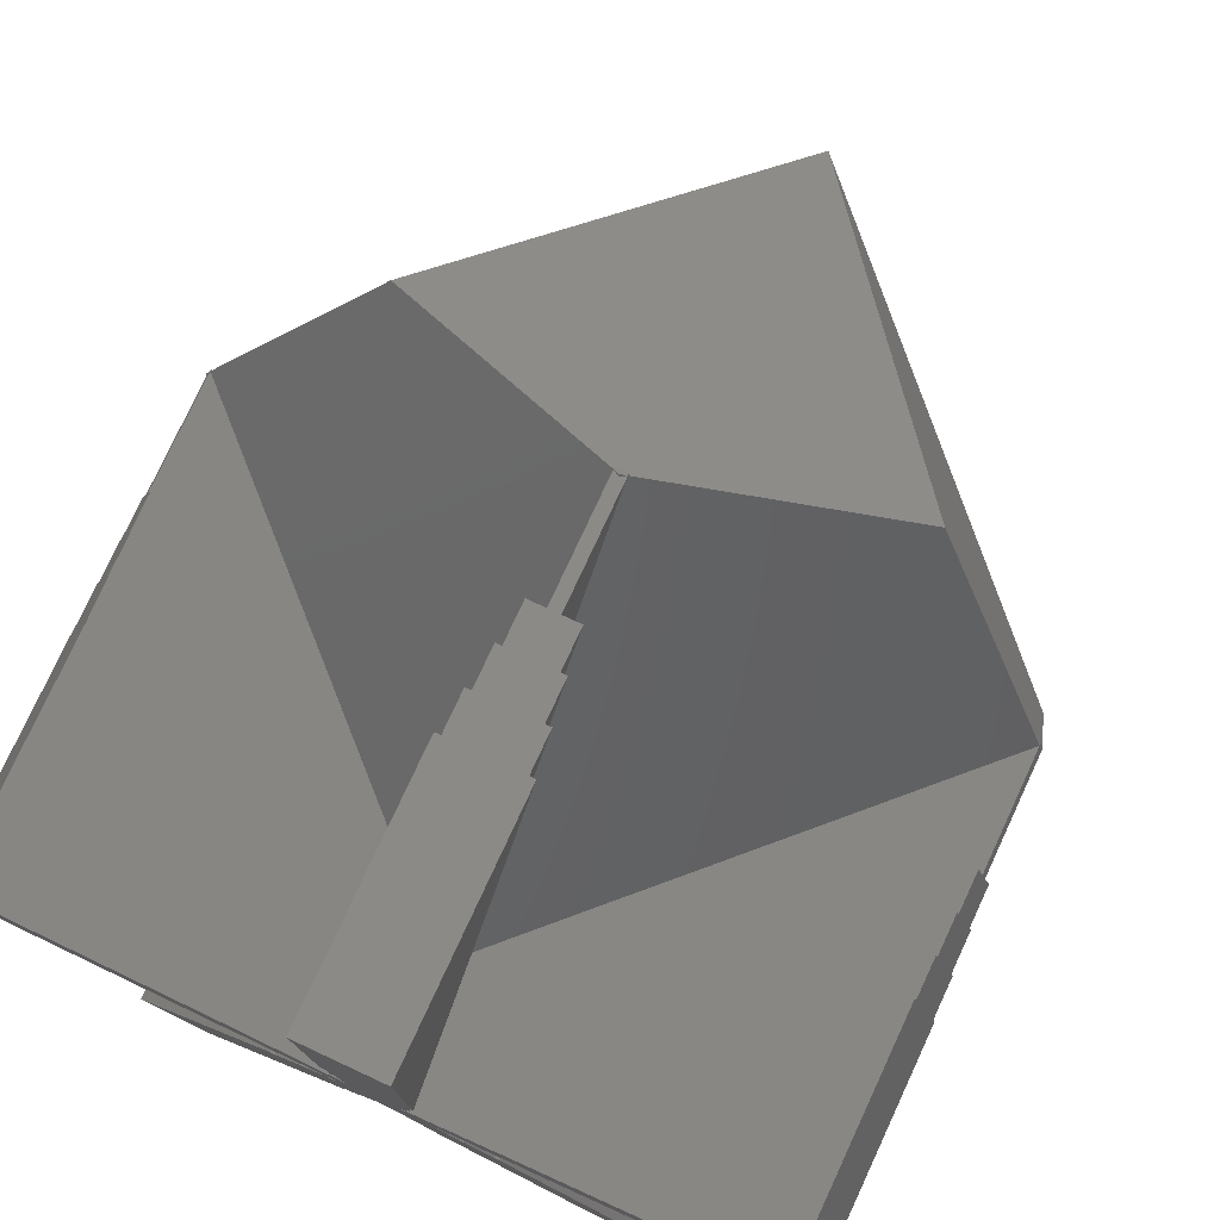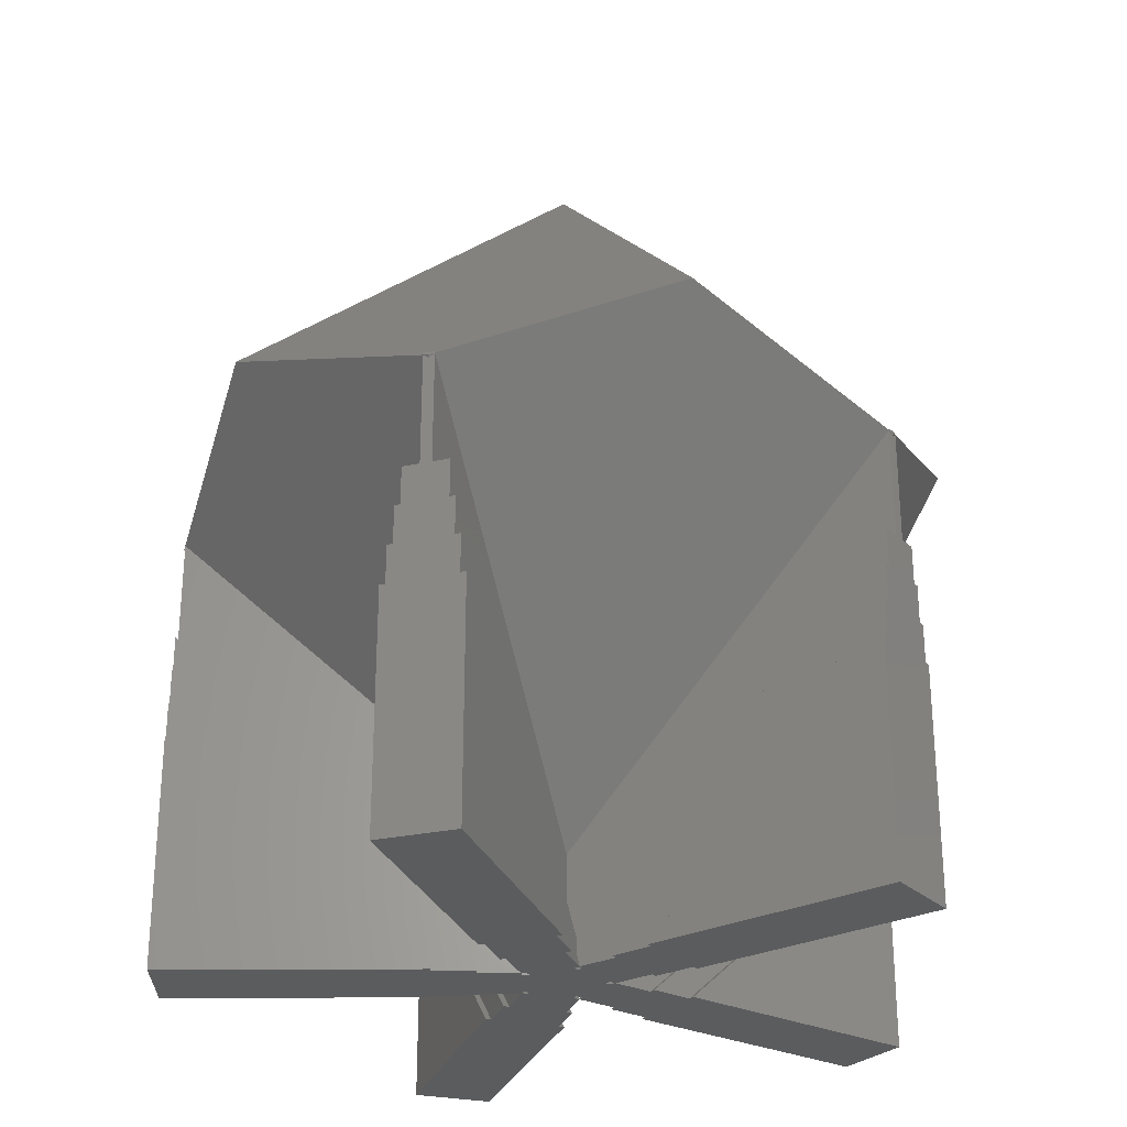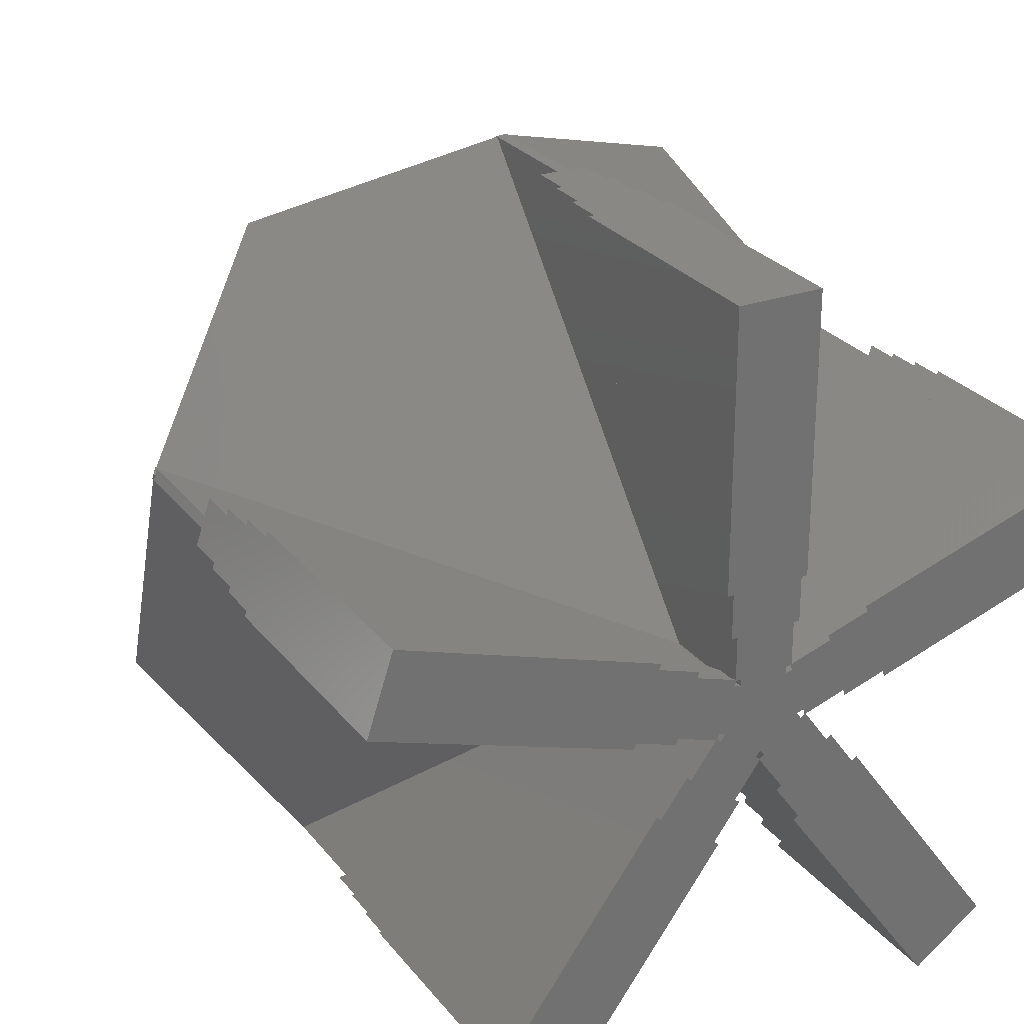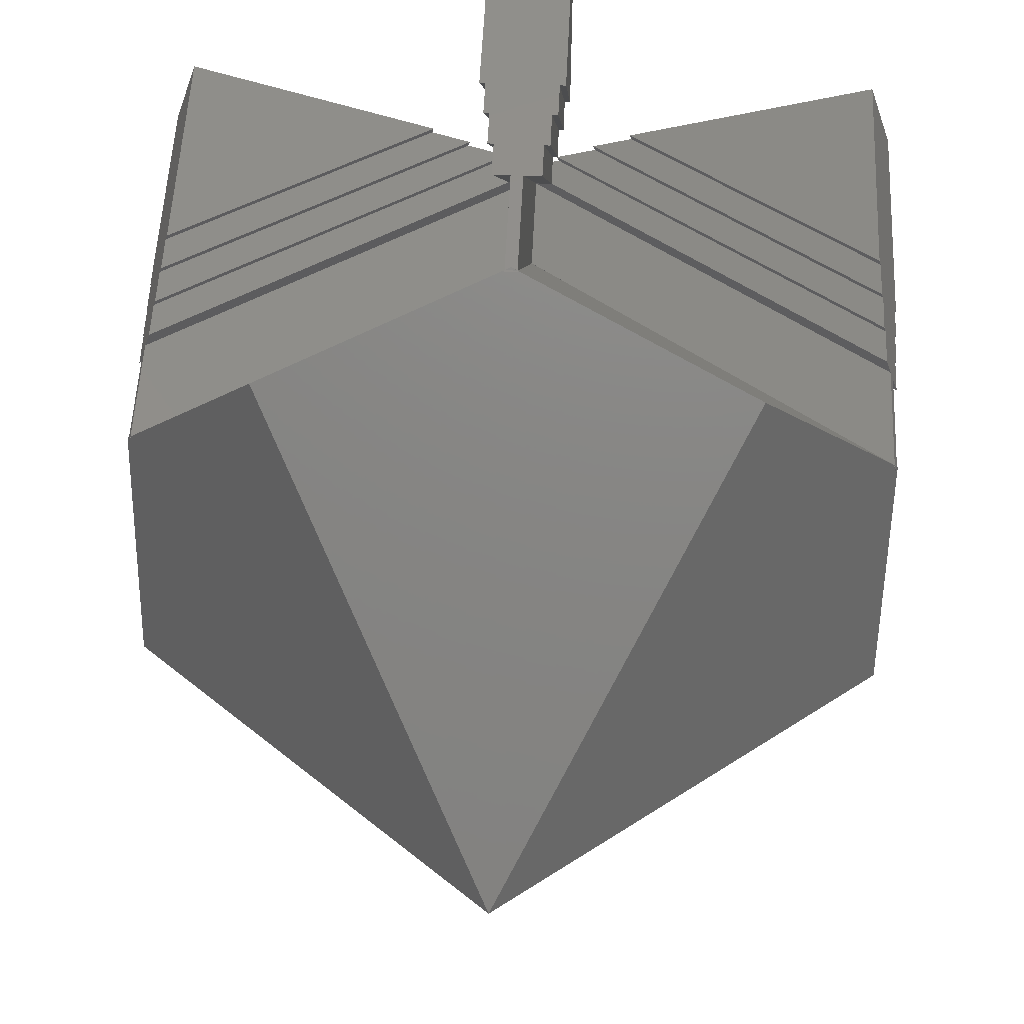
<metadata>
{"format":"stl","ext":"stl","renderer":"f3d","projection":"perspective","resolution":1024,"background":"white","views":[{"elev":77.6,"azim":-155.1,"up":"+Y"},{"elev":-28.1,"azim":54.3,"up":"+Z"},{"elev":26.3,"azim":151.0,"up":"+Y"},{"elev":54.0,"azim":2.7,"up":"+Y"}]}
</metadata>
<code>
# stl→obj: 263 verts, 570 faces
v 2.47 3.4 19.55
v -2.47 3.4 19.55
v 0 5.526e-07 23.32
v 0.853 9.839 12.4
v 5.946 8.184 14.24
v -0.853 9.839 12.4
v -5.946 8.184 14.24
v 0.15 10.04 12.17
v 0.15 10.07 12.14
v 0 10.12 12.09
v -0.1493 10.04 12.17
v -0.15 10.04 12.17
v -0.15 10.07 12.14
v 0.853 -9.839 13.93
v 0.6777 -1.188 4.319
v 5.796 -8.233 12.14
v -0.853 -9.839 13.93
v -0.6777 -1.188 4.319
v 4.105e-07 -0.2383 3.265
v 0 -10.12 14.24
v -5.796 -8.233 12.14
v -5.946 -8.184 12.09
v -5.917 -8.144 12.05
v 5.946 -8.184 12.09
v 5.917 -8.144 12.05
v -9.506 3.246 12.17
v -9.528 3.254 12.14
v -9.621 3.126 12.09
v -9.621 2.968 12.14
v -9.621 2.229 12.4
v -9.598 2.961 12.17
v -9.621 -2.229 13.93
v -3.997 -1.299 19.55
v 0 9.22e-08 23.32
v -9.621 -3.126 14.24
v 2.588 -3.307 6.869
v 9.621 -2.229 13.93
v 9.621 -3.126 14.24
v 9.621 2.229 12.4
v 6.039 -8.056 12.14
v 9.621 3.126 12.09
v 9.621 2.968 12.14
v 9.574 3.111 12.05
v 1.339 0.2775 4.32
v 0.2466 -0.1005 3.295
v 0.2267 -0.07365 3.265
v 0.9205 -1.012 4.319
v -6.025 -8.037 12.17
v -5.782 -8.214 12.17
v -6.039 -8.056 12.14
v 9.528 3.254 12.14
v 3.945 1.44 6.869
v 0.15 1.36 4.32
v 1.247 0.5628 4.32
v 0.1404 0.2263 3.295
v 0.1401 0.1928 3.265
v 0 10.07 12.05
v 6.025 -8.037 12.17
v 3.997 -1.299 19.55
v 5.783 -8.213 12.17
v 5.782 -8.214 12.17
v -0.15 1.36 4.32
v -1.247 0.5627 4.319
v -0.1401 0.1928 3.265
v -3.945 1.44 6.869
v -9.574 3.111 12.05
v 9.506 3.246 12.17
v 9.598 2.961 12.17
v -1.339 0.2775 4.319
v -0.9204 -1.012 4.319
v -0.2267 -0.07365 3.265
v -2.588 -3.307 6.869
v 9.528 3.254 12.19
v 9.528 3.254 9.192
v 0.15 0.2065 0.2771
v 0.15 0.2065 3.277
v 9.621 2.968 12.19
v 9.389 3.682 9.192
v 9.389 3.682 8.192
v 9.343 3.824 8.192
v 9.343 3.824 7.192
v 9.296 3.967 7.192
v 9.296 3.967 6.192
v 9.25 4.11 0
v 9.25 4.11 6.192
v 9.853 2.255 6.192
v 9.806 2.398 7.192
v 9.76 2.54 8.192
v 9.621 2.968 9.192
v 9.76 2.54 9.192
v 9.806 2.398 8.192
v 9.853 2.255 7.192
v 9.899 2.112 0
v 9.899 2.112 6.192
v 0.2427 -0.07886 3.277
v 0.2286 -0.07429 3.266
v 0.1413 0.1945 3.266
v 0.2427 -0.07886 0.2771
v -0.15 10.07 12.19
v -0.15 10.07 9.192
v -0.15 0.2065 0.2771
v -0.15 0.2065 3.277
v 0.15 10.07 12.19
v 0.15 10.07 9.192
v -9.621 2.968 12.19
v -9.621 2.968 9.192
v -0.2427 -0.07886 0.2771
v -0.2427 -0.07886 3.277
v -9.528 3.254 12.19
v -9.528 3.254 9.192
v -5.796 -8.233 12.19
v -4.096e-07 -0.2552 3.277
v 4.116e-07 -0.2552 3.277
v -4.096e-07 -0.2552 0.2771
v -5.796 -8.233 9.192
v -6.039 -8.056 12.19
v -6.039 -8.056 9.192
v 6.039 -8.056 12.19
v 6.039 -8.056 9.192
v 5.796 -8.233 12.19
v 5.796 -8.233 9.192
v -1.975e-17 -0.2552 0.2771
v 0.6 0.8258 0.837
v 0.7715 0.8815 0
v 0.6 0.8258 0
v 0.9708 -0.3154 0.837
v 1.142 -0.2597 0
v 0.9708 -0.3154 0
v 1.777 1.366 0
v 0.75 1.032 0.02364
v 0.75 1.032 0
v 0.731 1.006 0
v 1.214 -0.3943 0.02364
v 1.183 -0.3843 0
v 2.241 -0.06057 0
v 1.214 -0.3943 0
v 2.783 1.85 0
v 1.731 1.509 0
v 2.287 -0.2032 0
v 3.339 0.1386 0
v 2.736 1.993 0
v 3.385 -0.004068 0
v -0.6 0.8258 0.837
v -0.6 10.07 8.192
v -0.6 1.006 0
v -0.6 0.8258 0
v -0.6 10.07 9.192
v 0.6 10.07 8.192
v 0.6 10.07 9.192
v 0.6 1.006 0
v 1.05 10.07 0
v 0.9 10.07 6.192
v 1.05 10.07 6.192
v -0.9 10.07 6.192
v -1.05 10.07 0
v -1.05 10.07 6.192
v 0.75 10.07 7.192
v 0.9 10.07 7.192
v -0.75 10.07 7.192
v -0.9 10.07 7.192
v 0.75 10.07 8.192
v -0.75 10.07 8.192
v -0.75 2.112 0
v -0.75 1.032 0.02364
v -0.75 1.032 0
v -0.731 1.006 0
v 0.75 2.112 0
v -0.9 3.218 0
v -0.9 2.112 0
v 0.9 2.112 0
v 0.9 3.218 0
v -1.05 3.218 0
v 1.05 3.218 0
v -9.76 2.54 8.192
v -0.9708 -0.3154 0.837
v -9.76 2.54 9.192
v -1.142 -0.2597 0
v -0.9708 -0.3154 0
v -9.389 3.682 8.192
v -9.389 3.682 9.192
v -0.7715 0.8815 0
v -9.25 4.11 0
v -9.296 3.967 6.192
v -9.25 4.11 6.192
v -9.343 3.824 7.192
v -9.296 3.967 7.192
v -9.853 2.255 6.192
v -9.343 3.824 8.192
v -9.806 2.398 7.192
v -9.899 2.112 0
v -9.899 2.112 6.192
v -9.806 2.398 8.192
v -9.853 2.255 7.192
v -2.241 -0.06057 0
v -1.214 -0.3943 0.02364
v -1.214 -0.3943 0
v -1.183 -0.3843 0
v -1.777 1.366 0
v -3.339 0.1386 0
v -2.287 -0.2032 0
v -1.731 1.509 0
v -2.783 1.85 0
v -3.385 -0.004068 0
v -2.736 1.993 0
v 7.745e-19 -1.021 0.837
v -0.106 -1.167 0
v 7.745e-19 -1.021 0
v -5.432 -8.497 8.192
v -5.432 -8.497 9.192
v -1.077 -0.4613 0
v -6.403 -7.792 8.192
v -6.403 -7.792 9.192
v -6.767 -7.527 0
v -6.645 -7.615 6.192
v -6.767 -7.527 6.192
v -5.189 -8.673 6.192
v -5.068 -8.762 0
v -5.068 -8.762 6.192
v -6.524 -7.704 7.192
v -6.645 -7.615 7.192
v -5.311 -8.585 7.192
v -5.189 -8.673 7.192
v -6.524 -7.704 8.192
v -5.311 -8.585 8.192
v -7.9e-17 -1.021 0.837
v 9.681e-19 -1.276 0.02364
v -0.6348 -2.15 0
v 9.681e-19 -1.276 0
v -9.625e-17 -1.244 0
v -9.875e-17 -1.276 0.02364
v -1.848 -1.268 0
v -0.5134 -2.238 0
v -1.164 -3.133 0
v -1.97 -1.18 0
v -2.62 -2.075 0
v -1.042 -3.221 0
v -2.741 -1.987 0
v 1.077 -0.4613 0
v 6.403 -7.792 8.192
v 6.403 -7.792 9.192
v 0.106 -1.167 0
v 5.432 -8.497 8.192
v 5.432 -8.497 9.192
v 5.068 -8.762 0
v 5.189 -8.673 6.192
v 5.068 -8.762 6.192
v 6.645 -7.615 6.192
v 6.767 -7.527 0
v 6.767 -7.527 6.192
v 5.311 -8.585 7.192
v 5.189 -8.673 7.192
v 6.524 -7.704 7.192
v 6.645 -7.615 7.192
v 5.311 -8.585 8.192
v 6.524 -7.704 8.192
v 1.848 -1.268 0
v 0.6348 -2.15 0
v 1.97 -1.18 0
v 2.62 -2.075 0
v 0.5134 -2.238 0
v 1.164 -3.133 0
v 2.741 -1.987 0
v 1.042 -3.221 0
f 1 2 3
f 4 1 5
f 1 4 2
f 6 2 4
f 2 6 7
f 4 8 6
f 4 9 8
f 9 4 10
f 11 6 8
f 12 6 11
f 13 6 12
f 13 10 6
f 10 13 9
f 14 15 16
f 17 18 15
f 15 18 19
f 17 14 20
f 18 17 21
f 22 21 17
f 21 22 23
f 17 15 14
f 16 24 14
f 24 16 25
f 26 7 27
f 28 27 7
f 28 29 27
f 29 30 31
f 30 29 28
f 7 26 2
f 30 26 31
f 26 30 2
f 2 30 32
f 33 3 2
f 3 33 34
f 32 33 2
f 33 32 35
f 36 37 38
f 37 36 39
f 38 40 36
f 40 24 25
f 24 40 38
f 41 42 43
f 39 42 41
f 39 44 42
f 36 44 39
f 44 45 46
f 44 47 45
f 44 36 47
f 33 48 49
f 35 48 33
f 48 35 50
f 49 17 33
f 21 17 49
f 21 22 17
f 50 22 21
f 22 50 35
f 34 17 20
f 17 34 33
f 51 41 43
f 51 5 41
f 52 5 51
f 5 52 4
f 53 52 54
f 52 53 4
f 4 53 9
f 54 55 53
f 55 54 56
f 9 10 4
f 10 9 57
f 38 58 40
f 59 58 38
f 58 59 60
f 60 59 61
f 40 24 38
f 16 24 40
f 16 14 24
f 61 14 16
f 14 61 59
f 34 14 59
f 14 34 20
f 62 6 13
f 63 62 64
f 65 62 63
f 62 65 6
f 13 10 57
f 10 13 6
f 65 7 6
f 27 7 65
f 27 28 7
f 28 27 66
f 5 67 51
f 39 67 1
f 67 39 68
f 39 1 37
f 67 5 1
f 51 41 5
f 42 41 51
f 42 39 41
f 39 42 68
f 59 3 34
f 3 59 1
f 59 37 1
f 37 59 38
f 29 28 66
f 29 30 28
f 69 30 29
f 70 69 71
f 72 69 70
f 69 72 30
f 72 32 30
f 32 72 35
f 50 35 72
f 50 22 35
f 22 50 23
f 51 67 73
f 74 52 51
f 75 52 74
f 52 75 54
f 54 75 76
f 76 75 75
f 77 51 73
f 51 77 42
f 51 43 74
f 78 74 79
f 80 79 81
f 82 81 83
f 83 84 85
f 86 83 81
f 87 81 79
f 88 79 74
f 89 43 42
f 43 89 74
f 88 74 89
f 88 89 90
f 79 88 87
f 87 88 91
f 81 87 86
f 86 87 92
f 83 86 84
f 93 86 94
f 86 93 84
f 73 68 77
f 68 73 67
f 44 95 95
f 44 96 95
f 96 44 46
f 76 54 76
f 97 54 76
f 54 97 56
f 77 68 42
f 44 89 42
f 98 44 95
f 44 98 89
f 99 13 12
f 100 62 13
f 101 62 100
f 101 102 62
f 103 13 99
f 13 103 9
f 9 104 57
f 100 57 104
f 57 100 13
f 103 11 8
f 11 103 99
f 55 76 53
f 76 55 97
f 11 99 12
f 102 62 102
f 62 102 64
f 55 56 97
f 103 8 9
f 53 76 76
f 53 104 9
f 75 53 76
f 53 75 104
f 105 29 31
f 106 69 29
f 107 69 106
f 69 107 108
f 26 27 109
f 63 102 102
f 65 110 27
f 101 65 63
f 101 63 102
f 65 101 110
f 29 109 27
f 109 29 105
f 110 66 27
f 106 66 110
f 66 106 29
f 109 31 26
f 31 109 105
f 71 69 108
f 102 63 64
f 111 21 49
f 18 112 113
f 18 114 112
f 115 18 21
f 18 115 114
f 48 50 116
f 107 70 108
f 107 72 70
f 117 72 107
f 72 117 50
f 116 21 111
f 21 116 50
f 50 117 23
f 115 23 117
f 23 115 21
f 48 111 49
f 111 48 116
f 108 70 71
f 19 18 113
f 40 58 118
f 47 95 95
f 47 98 95
f 36 98 47
f 119 36 40
f 36 119 98
f 16 118 120
f 118 16 40
f 16 121 25
f 119 25 121
f 25 119 40
f 60 118 58
f 118 60 120
f 95 45 47
f 45 95 96
f 60 61 120
f 15 19 113
f 15 113 112
f 96 46 45
f 120 61 16
f 122 112 114
f 122 15 112
f 121 15 122
f 15 121 16
f 79 123 78
f 124 123 79
f 123 124 125
f 126 88 90
f 127 126 128
f 126 127 88
f 123 74 78
f 74 123 75
f 89 126 90
f 126 89 98
f 129 80 81
f 80 129 130
f 130 129 131
f 130 79 80
f 79 130 124
f 124 130 132
f 88 133 91
f 127 133 88
f 133 127 134
f 135 91 133
f 135 133 136
f 91 135 87
f 137 82 83
f 82 137 138
f 82 129 81
f 129 82 138
f 87 139 92
f 139 87 135
f 140 92 139
f 92 140 86
f 84 141 85
f 94 142 93
f 85 137 83
f 137 85 141
f 86 142 94
f 142 86 140
f 143 144 145
f 143 145 146
f 144 143 147
f 123 148 149
f 148 123 150
f 150 123 125
f 151 152 153
f 152 151 154
f 155 154 151
f 154 155 156
f 152 157 158
f 157 152 159
f 154 159 152
f 159 154 160
f 157 148 161
f 148 157 144
f 159 144 157
f 144 159 162
f 148 147 149
f 147 148 144
f 104 147 100
f 104 123 149
f 75 123 104
f 123 75 75
f 143 100 147
f 100 143 101
f 149 147 104
f 163 162 159
f 164 163 165
f 163 164 162
f 164 145 144
f 164 144 162
f 145 164 166
f 148 130 161
f 150 130 148
f 130 150 132
f 161 167 157
f 130 167 161
f 167 130 131
f 168 160 154
f 160 168 169
f 160 163 159
f 163 160 169
f 157 170 158
f 170 157 167
f 158 171 152
f 171 158 170
f 155 172 156
f 153 173 151
f 156 168 154
f 168 156 172
f 152 173 153
f 173 152 171
f 174 175 176
f 177 175 174
f 175 177 178
f 143 179 180
f 181 143 146
f 143 181 179
f 182 183 184
f 183 185 186
f 187 183 182
f 185 179 188
f 183 187 185
f 179 174 180
f 189 185 187
f 179 189 174
f 185 189 179
f 190 187 182
f 187 190 191
f 180 174 176
f 174 189 192
f 189 187 193
f 110 143 180
f 143 110 101
f 180 106 110
f 106 180 176
f 106 175 107
f 175 106 176
f 194 192 189
f 192 194 195
f 195 194 196
f 177 195 197
f 174 195 177
f 195 174 192
f 164 181 166
f 179 164 188
f 164 179 181
f 198 188 164
f 198 164 165
f 188 198 185
f 199 193 187
f 193 199 200
f 189 200 194
f 200 189 193
f 186 198 201
f 198 186 185
f 202 186 201
f 186 202 183
f 191 190 203
f 204 182 184
f 187 203 199
f 203 187 191
f 184 202 204
f 202 184 183
f 205 206 207
f 208 205 209
f 205 208 206
f 210 175 178
f 211 175 210
f 175 211 212
f 213 214 215
f 214 213 216
f 217 216 213
f 216 217 218
f 214 219 220
f 219 214 221
f 216 221 214
f 221 216 222
f 219 211 223
f 211 219 208
f 221 208 219
f 208 221 224
f 211 209 212
f 209 211 208
f 175 117 107
f 117 175 212
f 122 114 225
f 225 209 205
f 115 225 114
f 225 115 209
f 117 209 115
f 209 117 212
f 226 227 228
f 221 226 224
f 226 221 227
f 229 206 230
f 230 224 226
f 208 230 206
f 230 208 224
f 195 210 197
f 195 211 210
f 211 195 223
f 231 195 196
f 219 195 231
f 195 219 223
f 216 232 222
f 232 216 233
f 227 222 232
f 222 227 221
f 234 219 231
f 219 234 220
f 214 234 235
f 234 214 220
f 218 217 236
f 237 213 215
f 233 218 236
f 218 233 216
f 237 214 235
f 214 237 215
f 126 238 128
f 239 126 240
f 126 239 238
f 241 225 207
f 242 225 241
f 225 242 243
f 207 225 205
f 244 245 246
f 245 244 247
f 248 247 244
f 247 248 249
f 245 250 251
f 250 245 252
f 247 252 245
f 252 247 253
f 250 242 254
f 242 250 239
f 252 239 250
f 239 252 255
f 242 240 243
f 240 242 239
f 126 119 240
f 126 98 119
f 119 243 240
f 121 243 119
f 225 121 122
f 121 225 243
f 133 256 136
f 252 133 255
f 133 252 256
f 133 239 255
f 238 133 134
f 133 238 239
f 230 242 241
f 230 241 229
f 242 230 254
f 257 230 228
f 250 230 257
f 230 250 254
f 230 226 228
f 247 258 253
f 258 247 259
f 258 252 253
f 252 258 256
f 257 251 250
f 251 257 260
f 245 260 261
f 260 245 251
f 248 262 249
f 246 263 244
f 262 247 249
f 247 262 259
f 261 246 245
f 246 261 263
f 210 196 197
f 227 231 196
f 235 231 233
f 231 235 234
f 217 233 236
f 233 217 235
f 213 235 217
f 235 213 237
f 181 165 166
f 177 181 178
f 198 181 177
f 196 177 197
f 194 177 196
f 181 198 165
f 177 194 198
f 146 178 181
f 206 210 178
f 233 227 232
f 231 227 233
f 196 210 227
f 128 125 124
f 128 207 125
f 207 128 241
f 228 241 257
f 228 229 241
f 228 206 229
f 227 206 228
f 210 206 227
f 207 178 146
f 259 248 244
f 248 259 262
f 261 259 244
f 256 259 261
f 259 256 258
f 257 256 261
f 238 256 257
f 261 244 263
f 127 135 136
f 127 136 134
f 135 127 129
f 124 127 128
f 127 124 129
f 124 131 129
f 150 131 132
f 132 131 124
f 135 140 139
f 140 135 137
f 129 137 135
f 137 129 138
f 140 93 142
f 93 140 84
f 137 84 140
f 84 137 141
f 256 238 136
f 136 238 134
f 241 238 257
f 238 241 128
f 257 261 260
f 170 167 171
f 171 151 173
f 168 171 167
f 131 150 167
f 163 167 150
f 146 125 207
f 125 146 150
f 178 207 206
f 150 146 145
f 150 145 163
f 165 145 166
f 145 165 163
f 167 163 168
f 168 163 169
f 171 168 151
f 155 168 172
f 168 155 151
f 202 198 194
f 199 194 200
f 198 202 201
f 194 199 202
f 182 202 199
f 202 182 204
f 190 199 203
f 199 190 182

</code>
